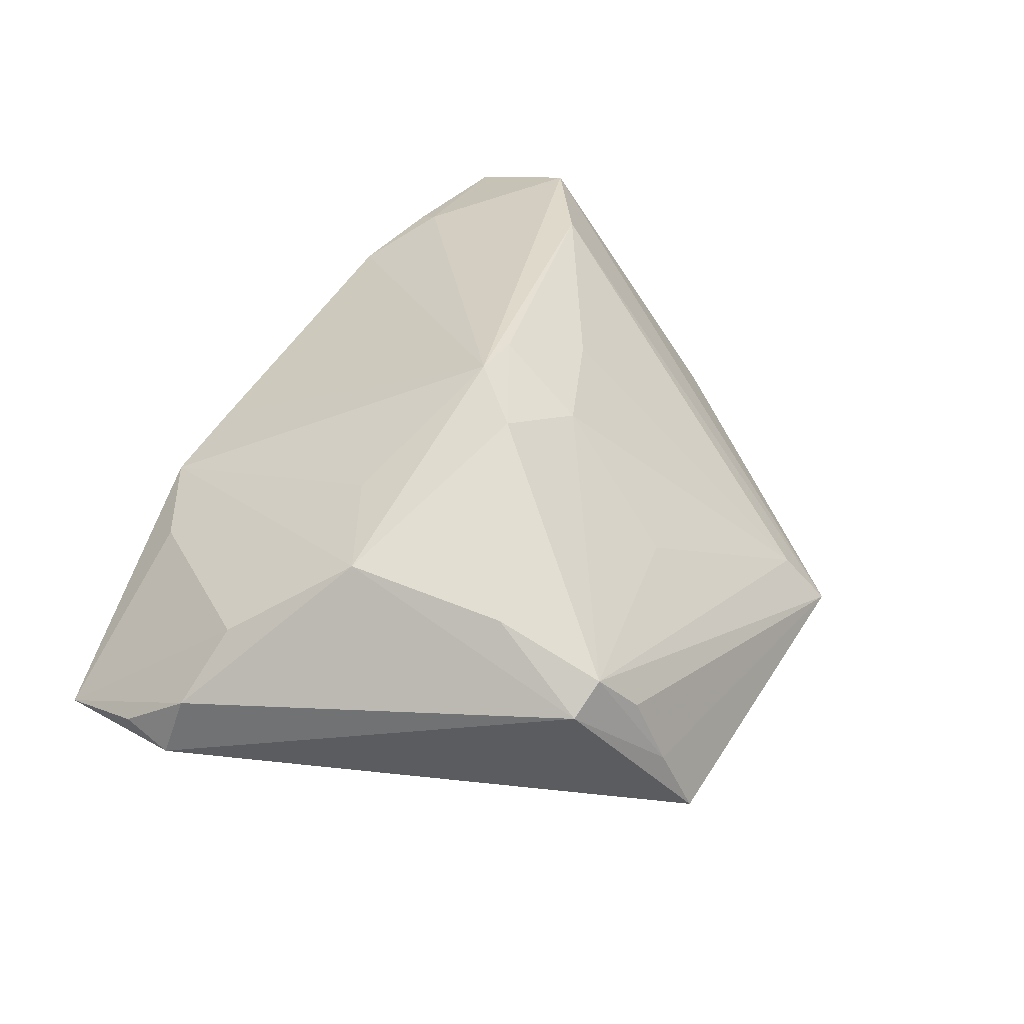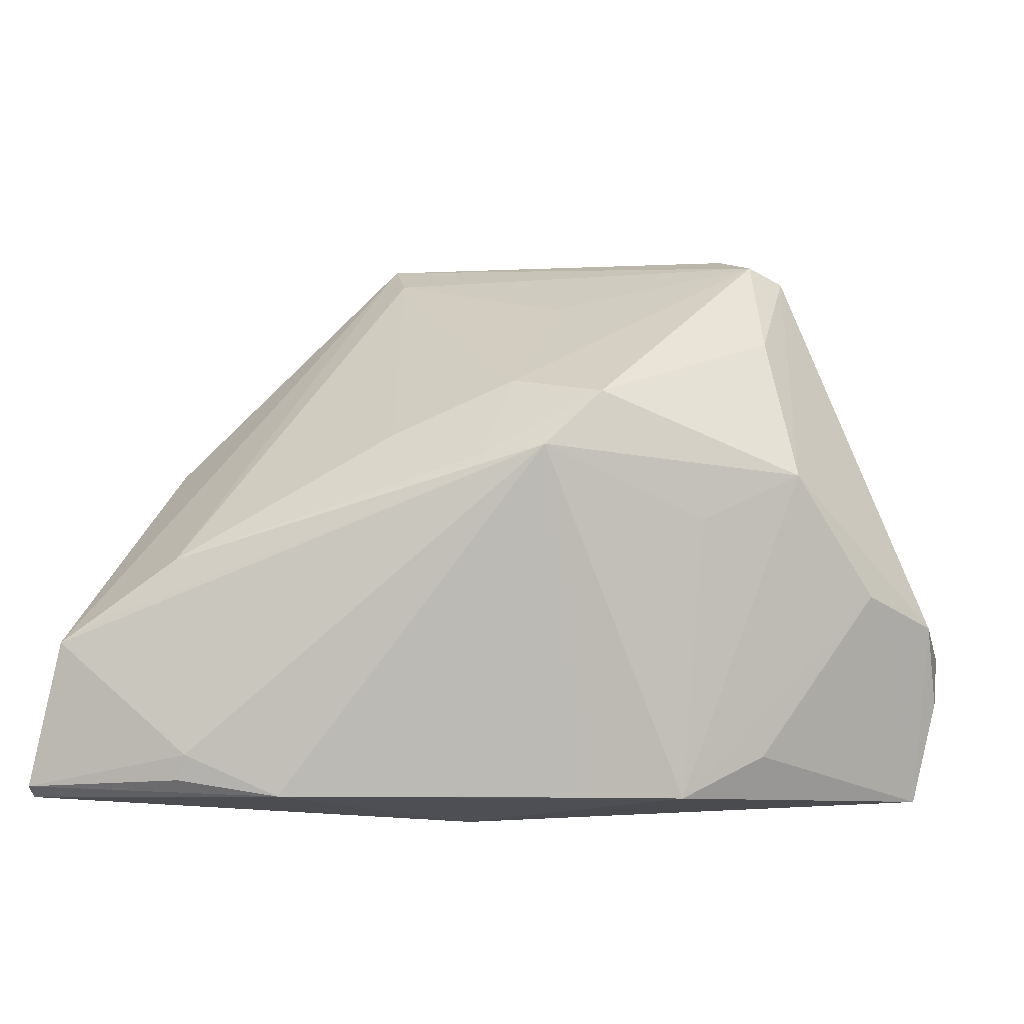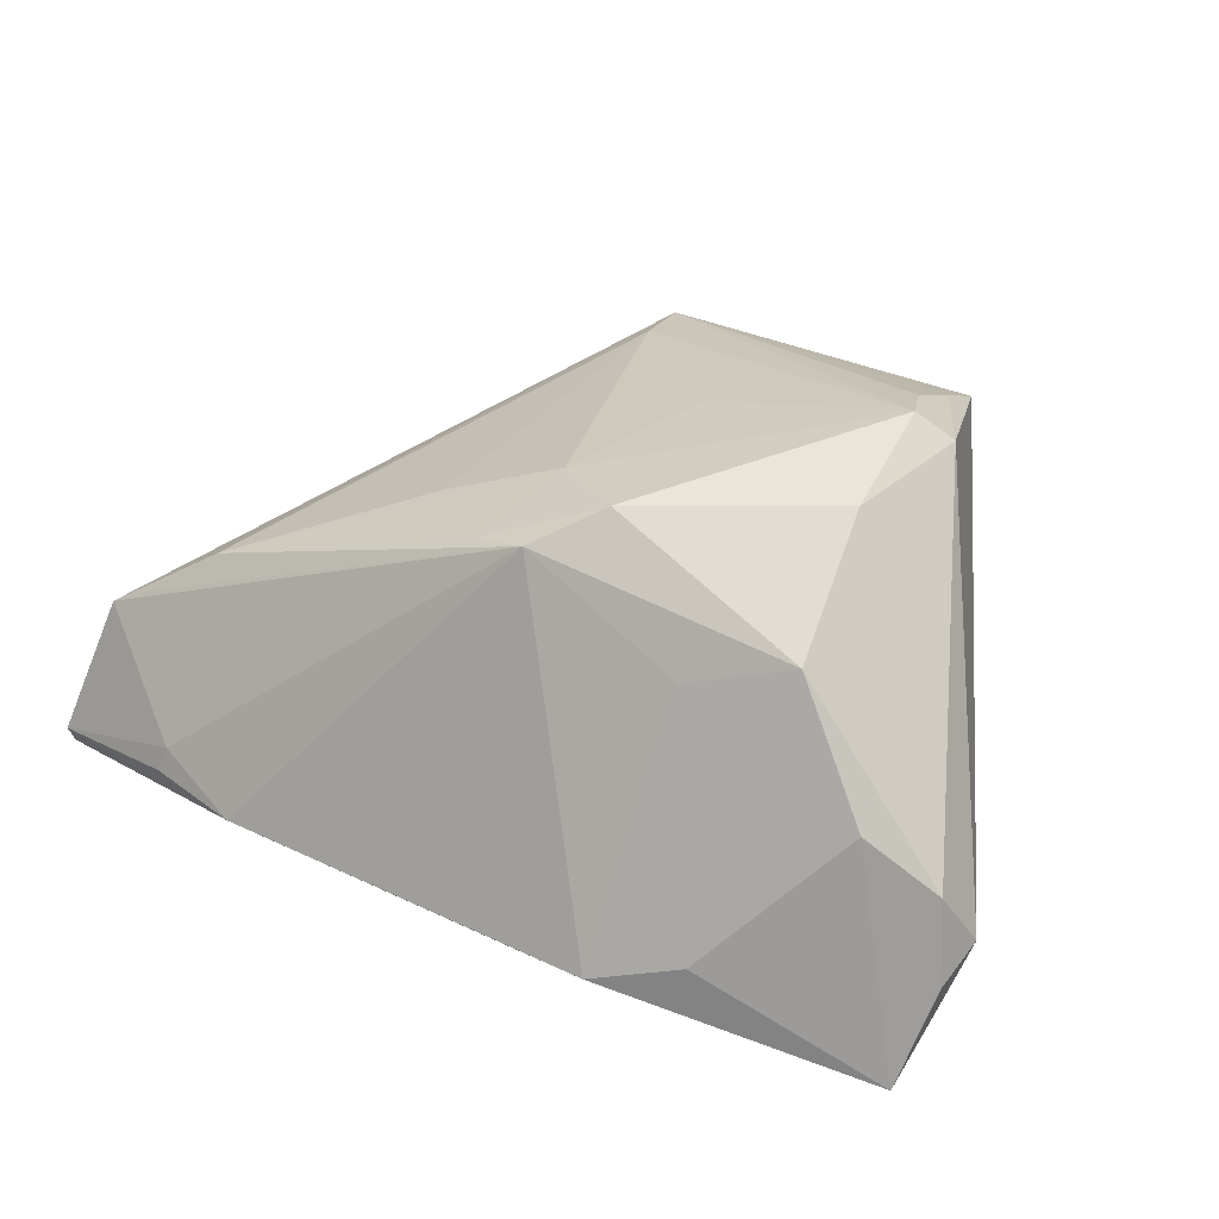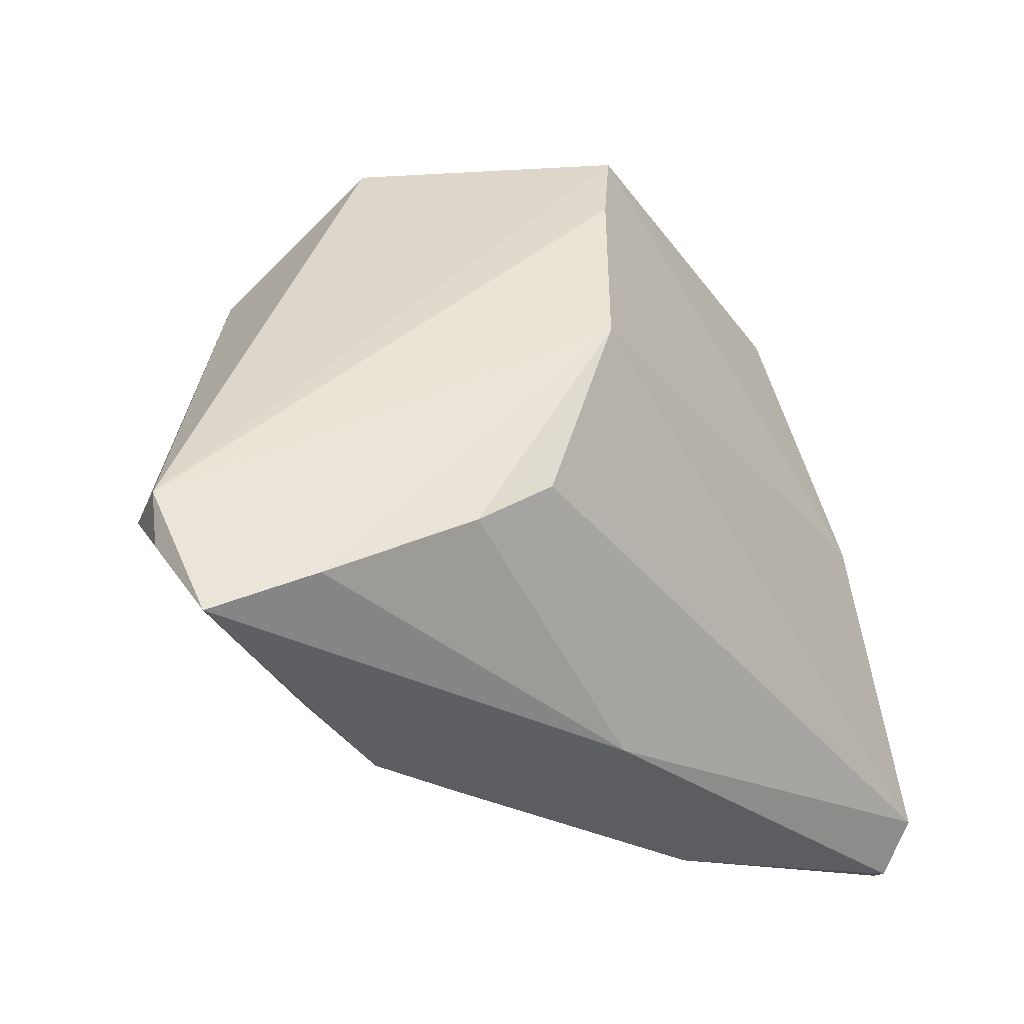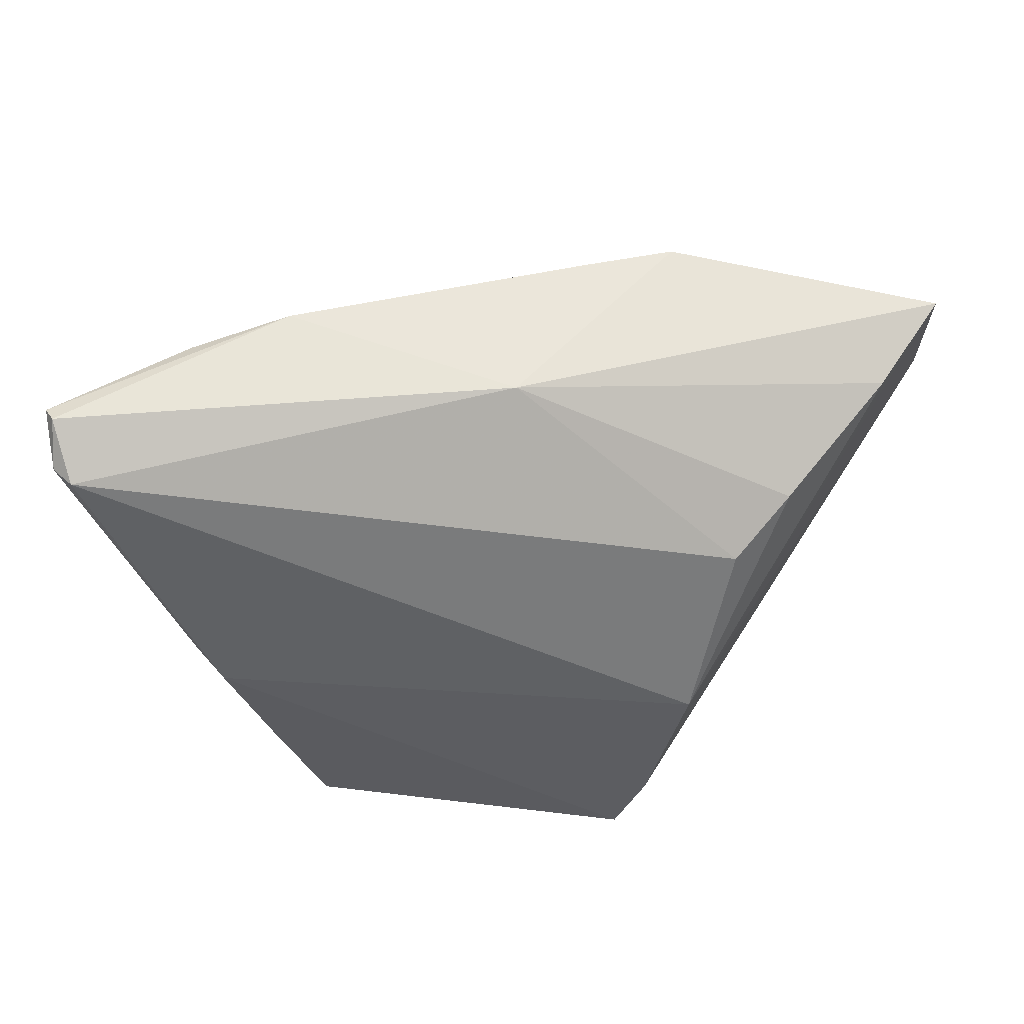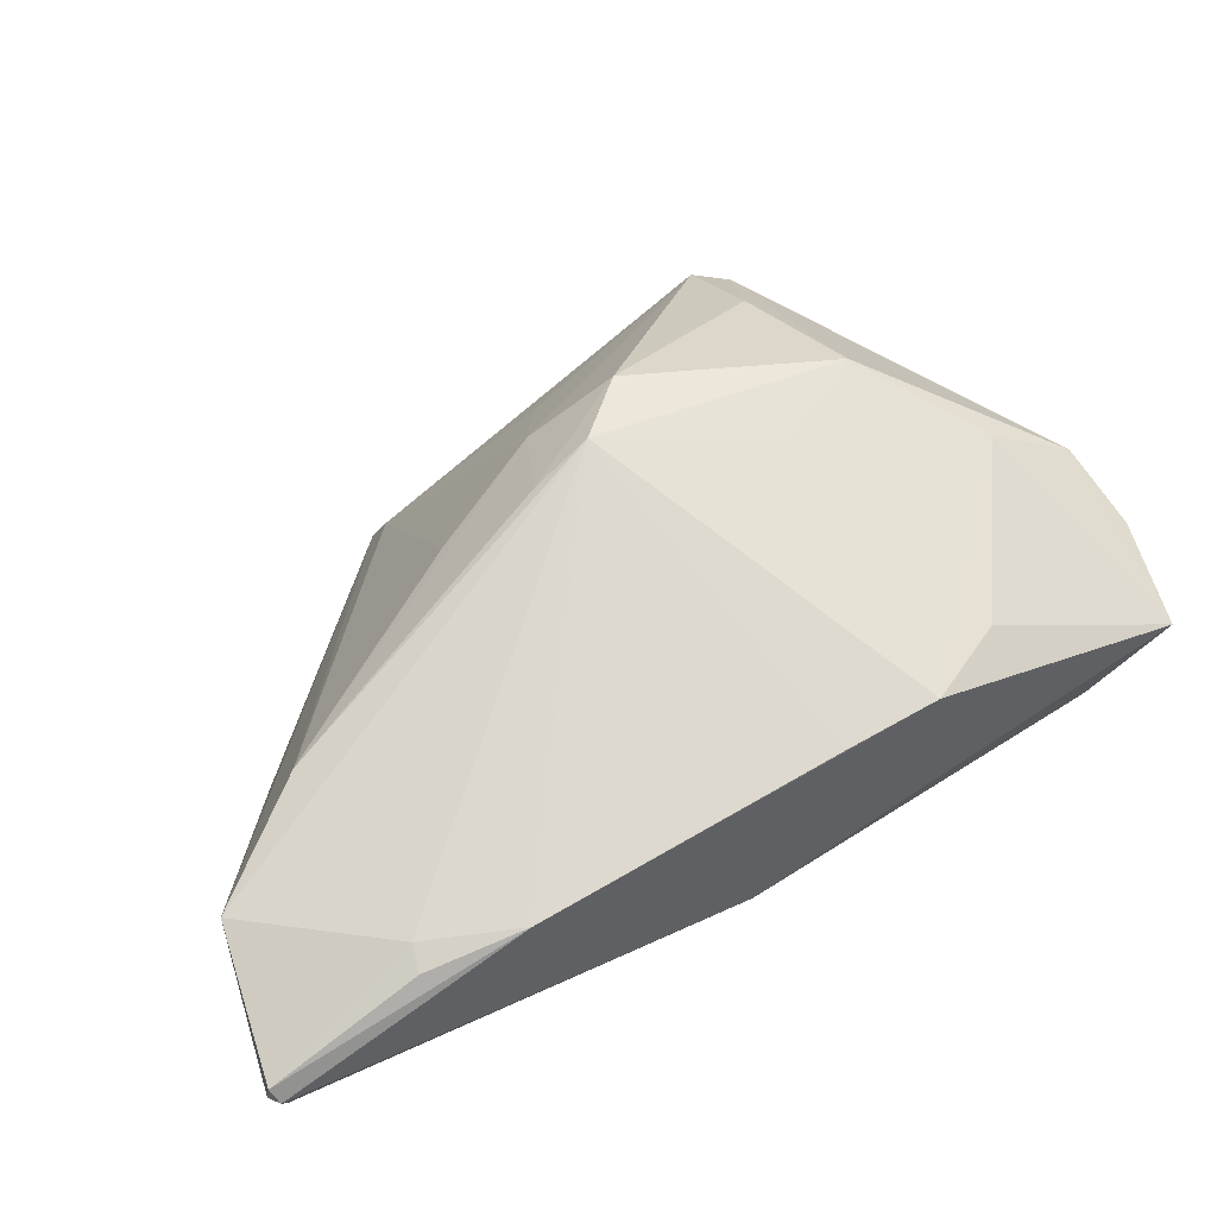
<metadata>
{"format":"obj","ext":"obj","renderer":"f3d","projection":"perspective","resolution":1024,"background":"white","views":[{"elev":67.9,"azim":121.8,"up":"+Z"},{"elev":-33.1,"azim":-20.8,"up":"+Y"},{"elev":67.4,"azim":30.0,"up":"+Z"},{"elev":-27.4,"azim":124.1,"up":"+Y"},{"elev":-45.5,"azim":0.0,"up":"+Z"},{"elev":29.9,"azim":-23.9,"up":"+Z"}]}
</metadata>
<code>
v 0.03787 -0.01431 0.02631
v 0.006851 -0.03859 0.00649
v -0.05433 -0.03128 -0.0261
v 0.01819 -0.03826 0.009779
v -0.05648 -0.03702 -0.02086
v -0.02944 -0.03957 -0.004827
v -0.01733 0.0388 0.001141
v 0.01252 0.04013 -0.02111
v 0.02081 0.02955 0.03222
v -0.05376 -0.02053 -0.003579
v 0.02461 -0.003742 0.03385
v 0.02607 0.02924 0.03082
v -0.05758 -0.03664 -0.01889
v -0.04599 0.002121 -0.01721
v -0.01764 0.04302 -0.008019
v 0.04815 -0.01484 0.02267
v -0.01038 0.007138 0.02605
v 0.02603 -0.01314 -0.02072
v 0.01634 0.03024 -0.02281
v -0.001796 0.0024 0.03403
v 0.05264 -0.03175 0.007301
v 0.0228 0.04522 0.01153
v 0.05229 -0.02156 0.01556
v -0.01702 0.04522 -0.003742
v -0.008247 -0.005235 0.03105
v -0.04108 -0.03535 -0.006171
v 0.01935 0.03437 0.0266
v -0.05659 -0.03185 -0.02413
v -0.03958 0.003444 -0.0261
v -0.01465 -0.005341 0.02634
v 0.05318 -0.01492 0.01577
v -0.0425 0.01085 -0.01551
v 0.02139 0.03984 0.0193
v 0.02107 0.008753 -0.0261
v -0.0527 -0.0135 -0.01443
v 0.0451 -0.02686 -0.002728
v -0.0352 0.02238 -0.01942
v 0.0328 -0.01869 -0.0151
v -0.02853 0.03345 -0.02028
v -0.02323 0.00124 0.01745
v -0.002305 0.02497 0.02019
v -0.04628 -0.01402 0.003488
v -0.04368 0.003819 -0.0205
v -0.001688 -0.03485 -0.01276
v -0.04118 -0.03768 -0.008592
v -0.02934 0.03126 -0.01637
v 0.01343 -0.01001 0.02914
v 0.02115 0.01555 0.0341
v -0.05754 -0.02264 -0.006763
v 0.02772 -0.03259 0.01359
f 8 24 22
f 31 8 22
f 22 12 31
f 15 24 8
f 8 39 15
f 15 39 24
f 19 8 31
f 31 34 19
f 3 34 18
f 18 44 3
f 25 11 20
f 31 12 16
f 12 11 16
f 32 49 24
f 9 12 33
f 12 22 33
f 33 22 24
f 44 4 6
f 47 11 25
f 25 4 47
f 47 4 11
f 21 34 31
f 21 36 34
f 21 4 44
f 44 36 21
f 18 34 38
f 34 36 38
f 38 44 18
f 38 36 44
f 5 3 44
f 5 6 13
f 44 6 5
f 34 3 29
f 29 19 34
f 29 39 8
f 8 19 29
f 13 49 28
f 28 5 13
f 3 5 28
f 28 29 3
f 9 20 48
f 48 20 11
f 48 12 9
f 48 11 12
f 9 24 7
f 7 41 9
f 24 49 42
f 42 7 24
f 11 4 1
f 1 16 11
f 1 21 16
f 24 39 46
f 46 32 24
f 39 32 46
f 27 24 9
f 9 33 27
f 27 33 24
f 2 4 25
f 25 6 2
f 2 6 4
f 26 49 13
f 25 49 26
f 26 6 25
f 31 16 23
f 23 21 31
f 16 21 23
f 37 32 39
f 39 29 37
f 35 28 49
f 10 49 25
f 25 42 10
f 10 42 49
f 25 20 30
f 30 42 25
f 4 21 50
f 50 1 4
f 21 1 50
f 13 6 45
f 45 26 13
f 6 26 45
f 29 28 43
f 43 37 29
f 17 30 20
f 42 30 17
f 41 7 17
f 9 41 17
f 17 20 9
f 28 35 14
f 14 43 28
f 49 32 14
f 14 35 49
f 32 37 14
f 37 43 14
f 7 42 40
f 40 17 7
f 42 17 40

</code>
